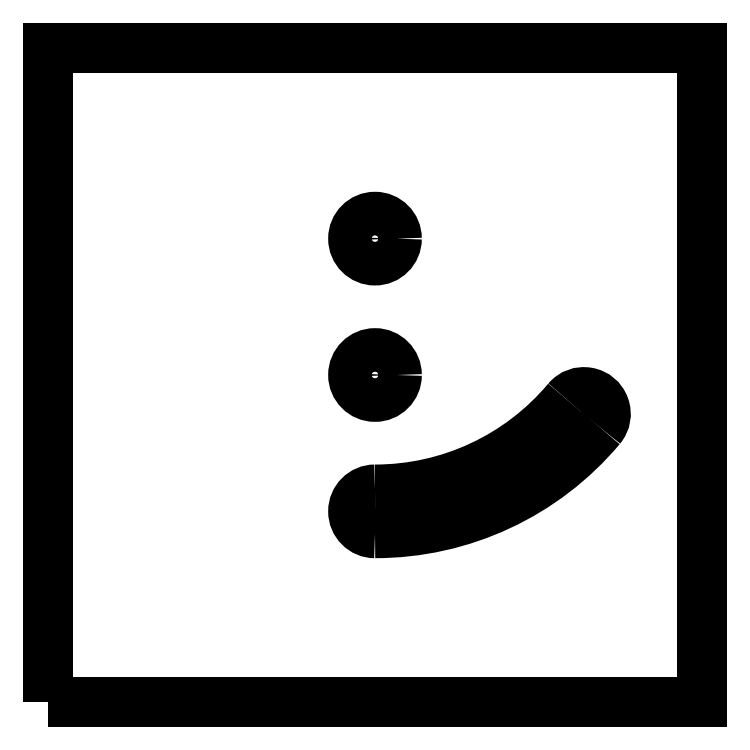
<metadata>
{"format":"dxf","ext":"dxf","renderer":"ezdxf+matplotlib","layout":"modelspace","background":"white","min_lineweight":24,"dpi":150}
</metadata>
<code>
0
SECTION
2
ENTITIES
0
ARC
8
front camera
10
-11
20
11
40
2
50
90
51
180
0
LINE
8
front camera
10
-13
20
11
11
-13
21
-11
0
ARC
8
front camera
10
-11
20
-11
40
2
50
180
51
270
0
LINE
8
front camera
10
-11
20
-13
11
11
21
-13
0
ARC
8
front camera
10
11
20
-11
40
2
50
270
51
0
0
LINE
8
front camera
10
13
20
-11
11
13
21
11
0
LINE
8
front camera
10
11
20
13
11
-11
21
13
0
ARC
8
front camera
10
11
20
11
40
2
50
0
51
90
0
CIRCLE
8
front camera
10
0
20
0
40
5.75
0
CIRCLE
8
front camera
10
0
20
0
40
8
0
CIRCLE
8
front camera
10
0
20
0
40
10.5
0
LINE
8
front camera
10
11
20
12.5
11
-11
21
12.5
0
LINE
8
front camera
10
-12.5
20
11
11
-12.5
21
-11
0
LINE
8
front camera
10
-11
20
-12.5
11
11
21
-12.5
0
LINE
8
front camera
10
12.5
20
-11
11
12.5
21
11
0
ARC
8
front camera
10
11
20
11
40
1.5
50
0
51
90
0
ARC
8
front camera
10
-11
20
11
40
1.5
50
90
51
180
0
ARC
8
front camera
10
-11
20
-11
40
1.5
50
180
51
270
0
ARC
8
front camera
10
11
20
-11
40
1.5
50
270
51
0
0
LINE
8
front camera
10
-1.25
20
-8.5
11
1.25
21
-8.5
0
LINE
8
front camera
10
-1.25
20
-8.5
11
-1.5
21
-7.858
0
LINE
8
front camera
10
1.25
20
-8.5
11
1.5
21
-7.858
0
ARC
8
front camera
10
-0.5
20
11
40
0.5
50
90
51
180
0
LINE
8
front camera
10
-1
20
11
11
-1
21
11
0
LINE
8
front camera
10
0.5
20
11.5
11
-0.5
21
11.5
0
LINE
8
front camera
10
1
20
11
11
1
21
11
0
ARC
8
front camera
10
0.5
20
11
40
0.5
50
0
51
90
0
ARC
8
front camera
10
-0.5
20
10.75
40
0.5
50
180
51
270
0
LINE
8
front camera
10
-0.5
20
10.25
11
0.5
21
10.25
0
ARC
8
front camera
10
0.5
20
10.75
40
0.5
50
270
51
0
0
LINE
8
front camera
10
-1
20
11
11
-1
21
10.75
0
LINE
8
front camera
10
1
20
11
11
1
21
10.75
0
LINE
8
front camera
10
14.5
20
9.25
11
13
21
9.25
0
LINE
8
front camera
10
13
20
7.25
11
14.5
21
7.25
0
LINE
8
front camera
10
13
20
5.25
11
14.5
21
5.25
0
LINE
8
front camera
10
13
20
3.25
11
14.5
21
3.25
0
LINE
8
front camera
10
14.5
20
3.25
11
14.5
21
9.25
0
LINE
8
front camera
10
14.5
20
-9.25
11
13
21
-9.25
0
LINE
8
front camera
10
13
20
-7.25
11
14.5
21
-7.25
0
LINE
8
front camera
10
13
20
-5.25
11
14.5
21
-5.25
0
LINE
8
front camera
10
13
20
-3.25
11
14.5
21
-3.25
0
LINE
8
front camera
10
14.5
20
-3.25
11
14.5
21
-9.25
0
LINE
8
front camera
10
-14.5
20
9.25
11
-13
21
9.25
0
LINE
8
front camera
10
-13
20
7.25
11
-14.5
21
7.25
0
LINE
8
front camera
10
-13
20
5.25
11
-14.5
21
5.25
0
LINE
8
front camera
10
-13
20
3.25
11
-14.5
21
3.25
0
LINE
8
front camera
10
-14.5
20
3.25
11
-14.5
21
9.25
0
LINE
8
front camera
10
-14.5
20
-9.25
11
-13
21
-9.25
0
LINE
8
front camera
10
-13
20
-7.25
11
-14.5
21
-7.25
0
LINE
8
front camera
10
-13
20
-5.25
11
-14.5
21
-5.25
0
LINE
8
front camera
10
-13
20
-3.25
11
-14.5
21
-3.25
0
LINE
8
front camera
10
-14.5
20
-3.25
11
-14.5
21
-9.25
0
LINE
8
front stand
10
-15.5
20
-18.75
11
15.5
21
-18.75
0
LINE
8
front stand
10
-14.5
20
-17.75
11
-14.5
21
10.25
0
LINE
8
front stand
10
-14.5
20
-17.75
11
14.5
21
-17.75
0
LINE
8
front stand
10
-15.5
20
-18.75
11
-15.5
21
10.25
0
LINE
8
front stand
10
-14.5
20
10.25
11
-15.5
21
10.25
0
LINE
8
front stand
10
14.5
20
-17.75
11
14.5
21
10.25
0
LINE
8
front stand
10
15.5
20
-18.75
11
15.5
21
10.25
0
LINE
8
front stand
10
14.5
20
10.25
11
15.5
21
10.25
0
CIRCLE
8
side camera
10
0
20
6.25
40
3
0
CIRCLE
8
side camera
10
0
20
6.25
40
1
0
CIRCLE
8
side camera
10
0
20
6.25
40
2
0
CIRCLE
8
side camera
10
0
20
-6.25
40
1
0
CIRCLE
8
side camera
10
0
20
-6.25
40
2
0
CIRCLE
8
side camera
10
0
20
-6.25
40
3
0
LINE
8
side camera
10
-4.5
20
13
11
-4.5
21
-13
0
LINE
8
side camera
10
-4.5
20
13
11
3.5
21
12.56
0
LINE
8
side camera
10
-4.5
20
-13
11
3.5
21
-12.56
0
LINE
8
side camera
10
3.5
20
-12.56
11
4.378
21
-4.163
0
LINE
8
side camera
10
4.378
20
4.163
11
3.5
21
12.56
0
ARC
8
side camera
10
-35.4
20
-1.692e-14
40
40
50
354
51
5.974
0
LINE
8
side camera
10
14
20
8
11
10.44
21
8
0
ARC
8
side camera
10
10.44
20
13
40
5
50
227.7
51
270
0
LINE
8
side camera
10
14
20
-8
11
10.44
21
-8
0
ARC
8
side camera
10
10.44
20
-13
40
5
50
90
51
132.3
0
LINE
8
side camera
10
14
20
-8.5
11
14
21
8
0
LINE
8
side camera
10
8.257
20
-8.5
11
14
21
-8.5
0
LINE
8
side camera
10
6
20
10.28
11
6
21
-10.28
0
LINE
8
side camera
10
7.069
20
-9.304
11
6
21
-10.28
0
LINE
8
side camera
10
7.069
20
9.304
11
6
21
10.28
0
LINE
8
side camera
10
6
20
10.28
11
5.5
21
10.5
0
LINE
8
side camera
10
5.5
20
10.5
11
3.5
21
12.56
0
LINE
8
side camera
10
6
20
-10.28
11
5.5
21
-10.5
0
LINE
8
side camera
10
5.5
20
-10.5
11
3.5
21
-12.56
0
LINE
8
side camera
10
5.5
20
10.5
11
5.5
21
-10.5
0
ARC
8
side stand
10
0
20
6.25
40
11.5
50
270
51
320
0
ARC
8
side stand
10
0
20
6.25
40
13.5
50
270
51
320
0
ARC
8
side stand
10
9.576
20
-1.785
40
1
50
320
51
500
0
ARC
8
side stand
10
0
20
-6.25
40
1
50
90
51
270
0
ARC
8
side stand
10
9.576
20
-1.785
40
3
50
320
51
500
0
LINE
8
side stand
10
-5.2
20
10.25
11
5.2
21
10.25
0
LINE
8
side stand
10
-5.2
20
10.25
11
-5.2
21
-18.75
0
LINE
8
side stand
10
-5.2
20
-18.75
11
5.2
21
-18.75
0
LINE
8
side stand
10
-5.2
20
-17.75
11
5.2
21
-17.75
0
LINE
8
side stand
10
5.2
20
-11.53
11
5.2
21
-18.75
0
ARC
8
side stand
10
0
20
6.25
40
15.5
50
299.8
51
320
0
ARC
8
side stand
10
10.2
20
-11.53
40
5
50
119.8
51
180
0
LINE
8
side stand
10
5.2
20
10.25
11
5.2
21
0.4354
0
ARC
8
side stand
10
0
20
6.25
40
9.5
50
316.8
51
320
0
ARC
8
side stand
10
6.2
20
0.4354
40
1
50
180
51
316.8
0
CIRCLE
8
side stand
10
0
20
6.25
40
1
0
CIRCLE
8
side stand
10
0
20
0
40
1
0
LINE
8
top
10
-4.5
20
13
11
-4.5
21
-13
0
LINE
8
top
10
-4.5
20
13
11
3.5
21
12.56
0
LINE
8
top
10
-4.5
20
-13
11
3.5
21
-12.56
0
LINE
8
top
10
3.5
20
-12.56
11
4.378
21
-4.163
0
LINE
8
top
10
4.378
20
4.163
11
3.5
21
12.56
0
ARC
8
top
10
-35.4
20
-1.692e-14
40
40
50
354
51
5.974
0
LINE
8
top
10
14
20
8
11
10.44
21
8
0
ARC
8
top
10
10.44
20
13
40
5
50
227.7
51
270
0
ARC
8
top
10
10.44
20
-13
40
5
50
90
51
132.3
0
LINE
8
top
10
6
20
10.28
11
6
21
-10.28
0
LINE
8
top
10
7.069
20
-9.304
11
6
21
-10.28
0
LINE
8
top
10
7.069
20
9.304
11
6
21
10.28
0
LINE
8
top
10
6
20
10.28
11
5.5
21
10.5
0
LINE
8
top
10
5.5
20
10.5
11
3.5
21
12.56
0
LINE
8
top
10
6
20
-10.28
11
5.5
21
-10.5
0
LINE
8
top
10
5.5
20
-10.5
11
3.5
21
-12.56
0
LINE
8
top
10
5.5
20
10.5
11
5.5
21
-10.5
0
LINE
8
top
10
14
20
-8
11
14
21
8
0
LINE
8
top
10
14
20
-8
11
10.44
21
-8
0
MTEXT
8
top
10
0
20
0
30
0
40
4
41
19.11
71
    5
72
    1
1
FOXEER
7
iso
210
0
220
0
230
1
50
270
73
    2
44
1
0
ARC
8
mod 1
10
10.44
20
-13
40
5
50
90
51
132.3
0
LINE
8
mod 1
10
7.069
20
-9.304
11
6
21
-10.28
0
LINE
8
mod 1
10
6
20
-10.28
11
5.5
21
-10.5
0
LINE
8
mod 1
10
14
20
-8
11
10.44
21
-8
0
LINE
8
mod 2
10
-4.5
20
13
11
-4.5
21
-13
0
LINE
8
mod 2
10
-10
20
20
11
10
21
20
0
LINE
8
mod 2
10
10
20
-20
11
-10
21
-20
0
LINE
8
mod 2
10
-10
20
-20
11
-10
21
20
0
LINE
8
mod 2
10
10
20
20
11
10
21
12.19
0
LINE
8
mod 2
10
10
20
-12.19
11
10
21
-20
0
LINE
8
mod 2
10
-4.5
20
-13
11
10
21
-12.19
0
LINE
8
mod 2
10
-4.5
20
13
11
10
21
12.19
0
LINE
8
mod 1
10
-4.5
20
0
11
14
21
0
0
LINE
8
mod 1
10
14
20
-8
11
14
21
0
0
LINE
8
mod 1
10
-4.5
20
0
11
-4.5
21
-18
0
LINE
8
mod 1
10
-4.5
20
-18
11
-1.797
21
-18
0
LINE
8
mod 1
10
5.5
20
-10.5
11
-1.797
21
-18
0
LWPOLYLINE
8
top stand
90
    4
70
    1
43
0
10
-5.2
20
-15.5
10
5.2
20
-15.5
10
5.2
20
15.5
10
-5.2
20
15.5
0
CIRCLE
8
top stand
10
0
20
0
40
1.5
0
ARC
8
top stand
10
0
20
10
40
1.5
50
90
51
180
0
LINE
8
top stand
10
0
20
11.5
11
0
21
11.5
0
ARC
8
top stand
10
0
20
10
40
1.5
50
0
51
90
0
LINE
8
top stand
10
-1.5
20
10
11
-1.5
21
5
0
ARC
8
top stand
10
0
20
5
40
1.5
50
180
51
270
0
LINE
8
top stand
10
1.5
20
5
11
1.5
21
10
0
LINE
8
top stand
10
0
20
3.5
11
0
21
3.5
0
ARC
8
top stand
10
0
20
5
40
1.5
50
270
51
0
0
ARC
8
top stand
10
0
20
-10
40
1.5
50
180
51
270
0
LINE
8
top stand
10
0
20
-11.5
11
0
21
-11.5
0
ARC
8
top stand
10
0
20
-10
40
1.5
50
270
51
0
0
LINE
8
top stand
10
-1.5
20
-10
11
-1.5
21
-5
0
ARC
8
top stand
10
0
20
-5
40
1.5
50
90
51
180
0
LINE
8
top stand
10
1.5
20
-5
11
1.5
21
-10
0
LINE
8
top stand
10
0
20
-3.5
11
0
21
-3.5
0
ARC
8
top stand
10
0
20
-5
40
1.5
50
0
51
90
0
LWPOLYLINE
8
side panel
90
    4
70
    1
43
0
10
-15
20
-15
10
15
20
-15
10
15
20
15
10
-15
20
15
0
ARC
8
side panel
10
0
20
6.25
40
11.5
50
270
51
320
0
ARC
8
side panel
10
0
20
6.25
40
13.5
50
270
51
320
0
ARC
8
side panel
10
9.576
20
-1.785
40
1
50
320
51
500
0
ARC
8
side panel
10
0
20
-6.25
40
1
50
90
51
270
0
CIRCLE
8
side panel
10
0
20
6.25
40
1
0
CIRCLE
8
side panel
10
0
20
0
40
1
0
ENDSEC
0
EOF

</code>
